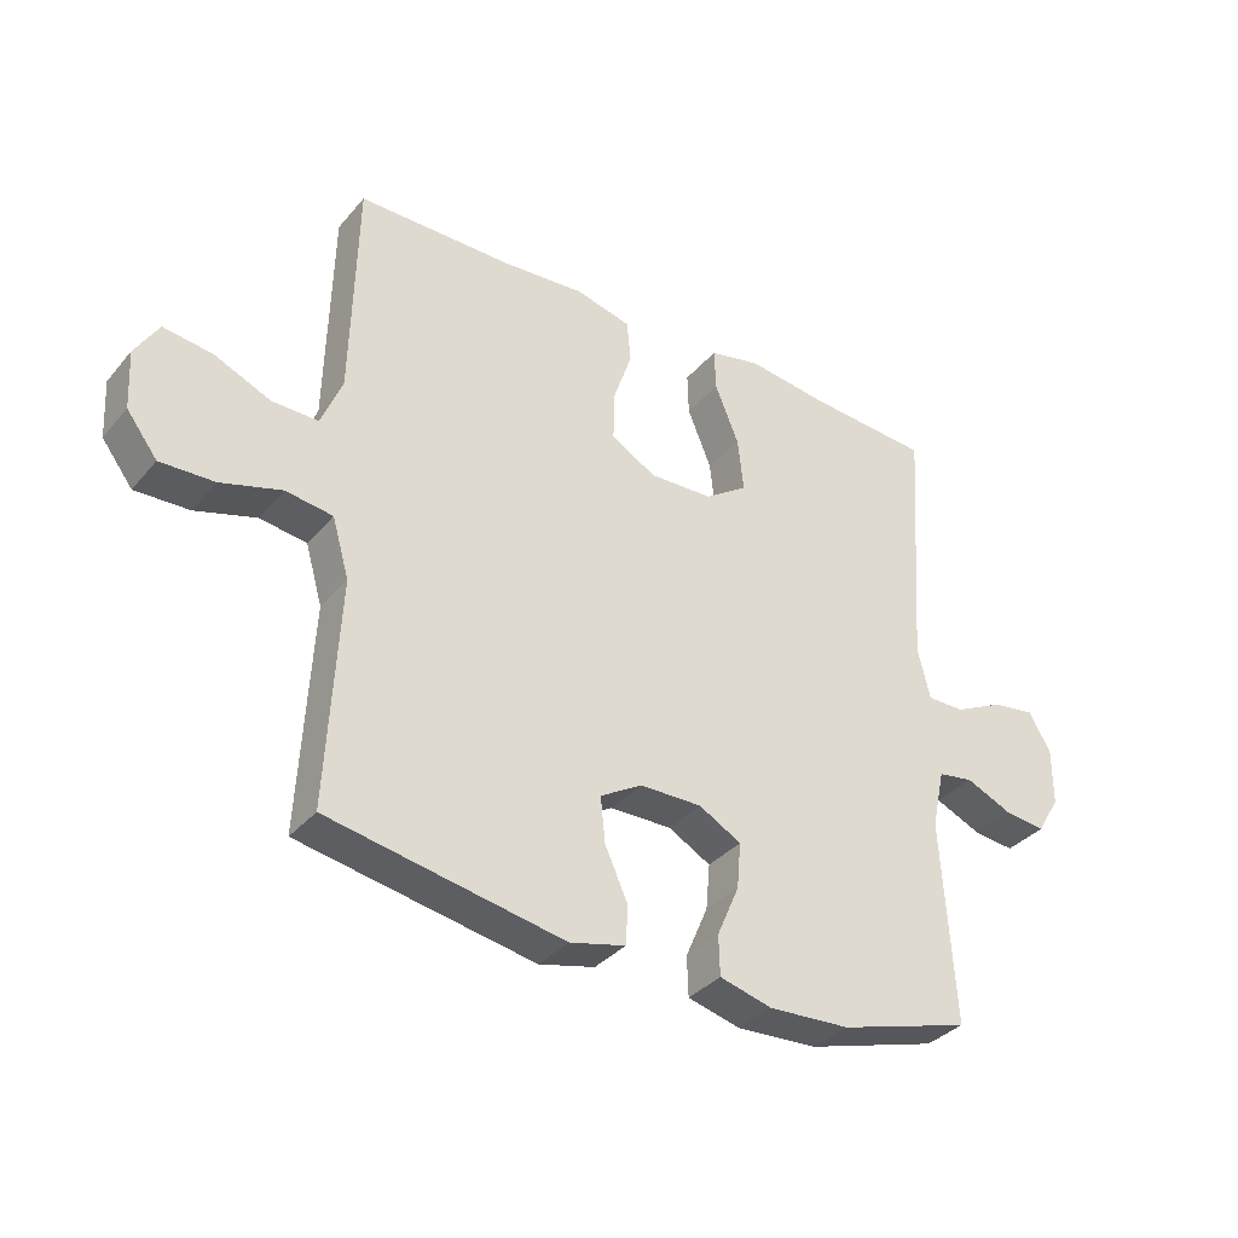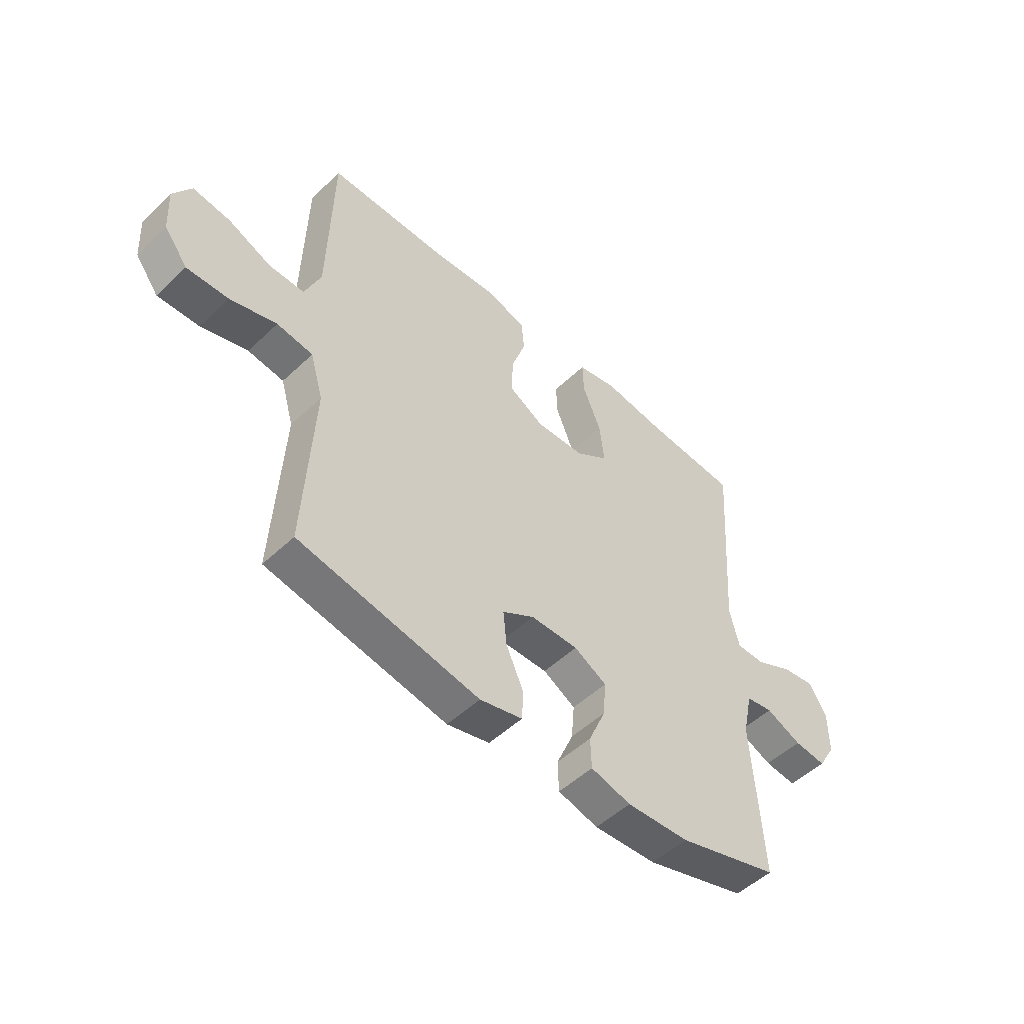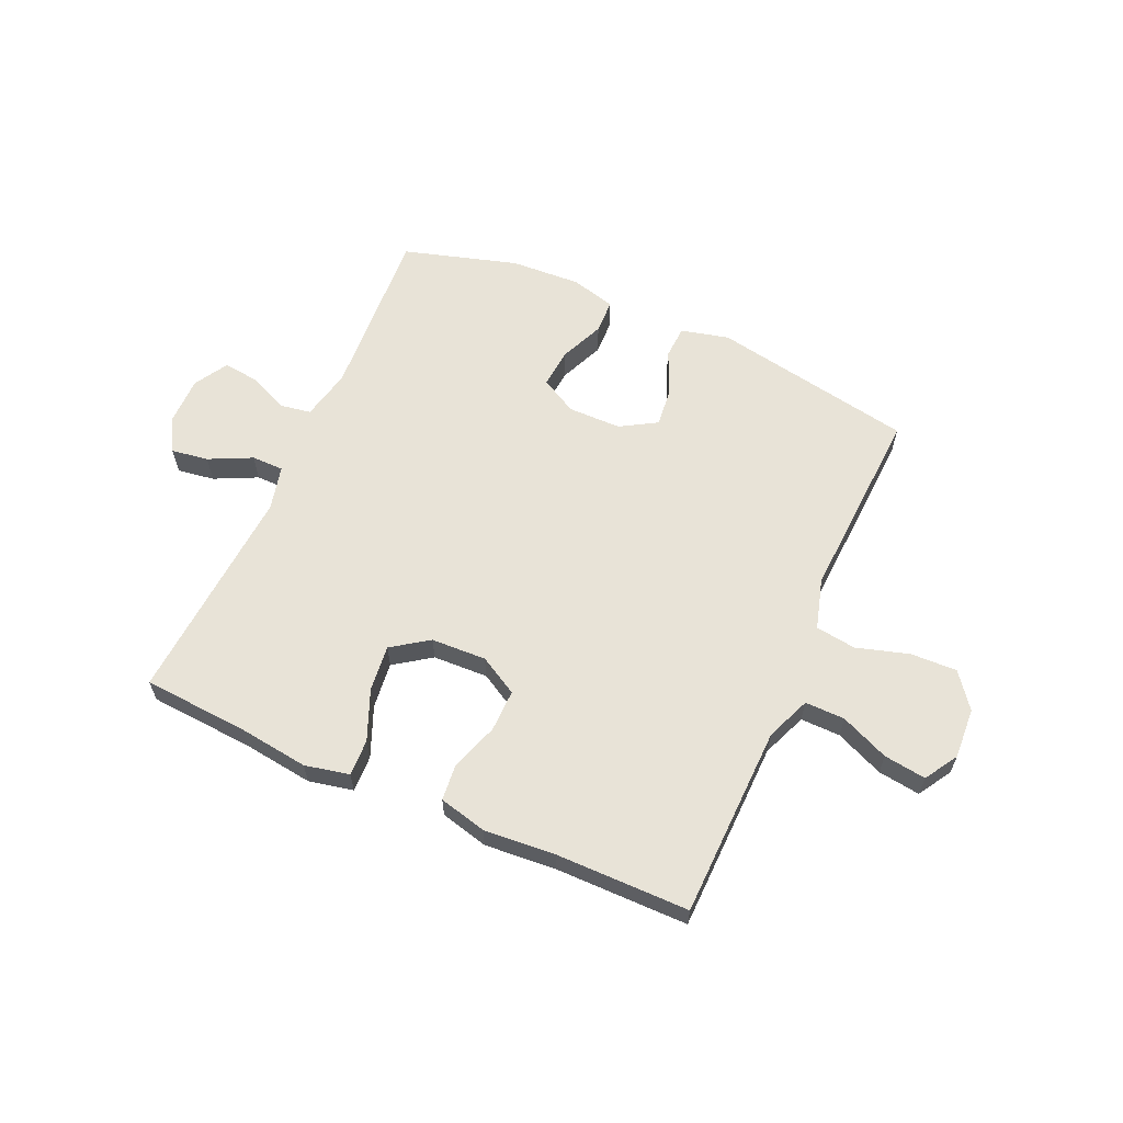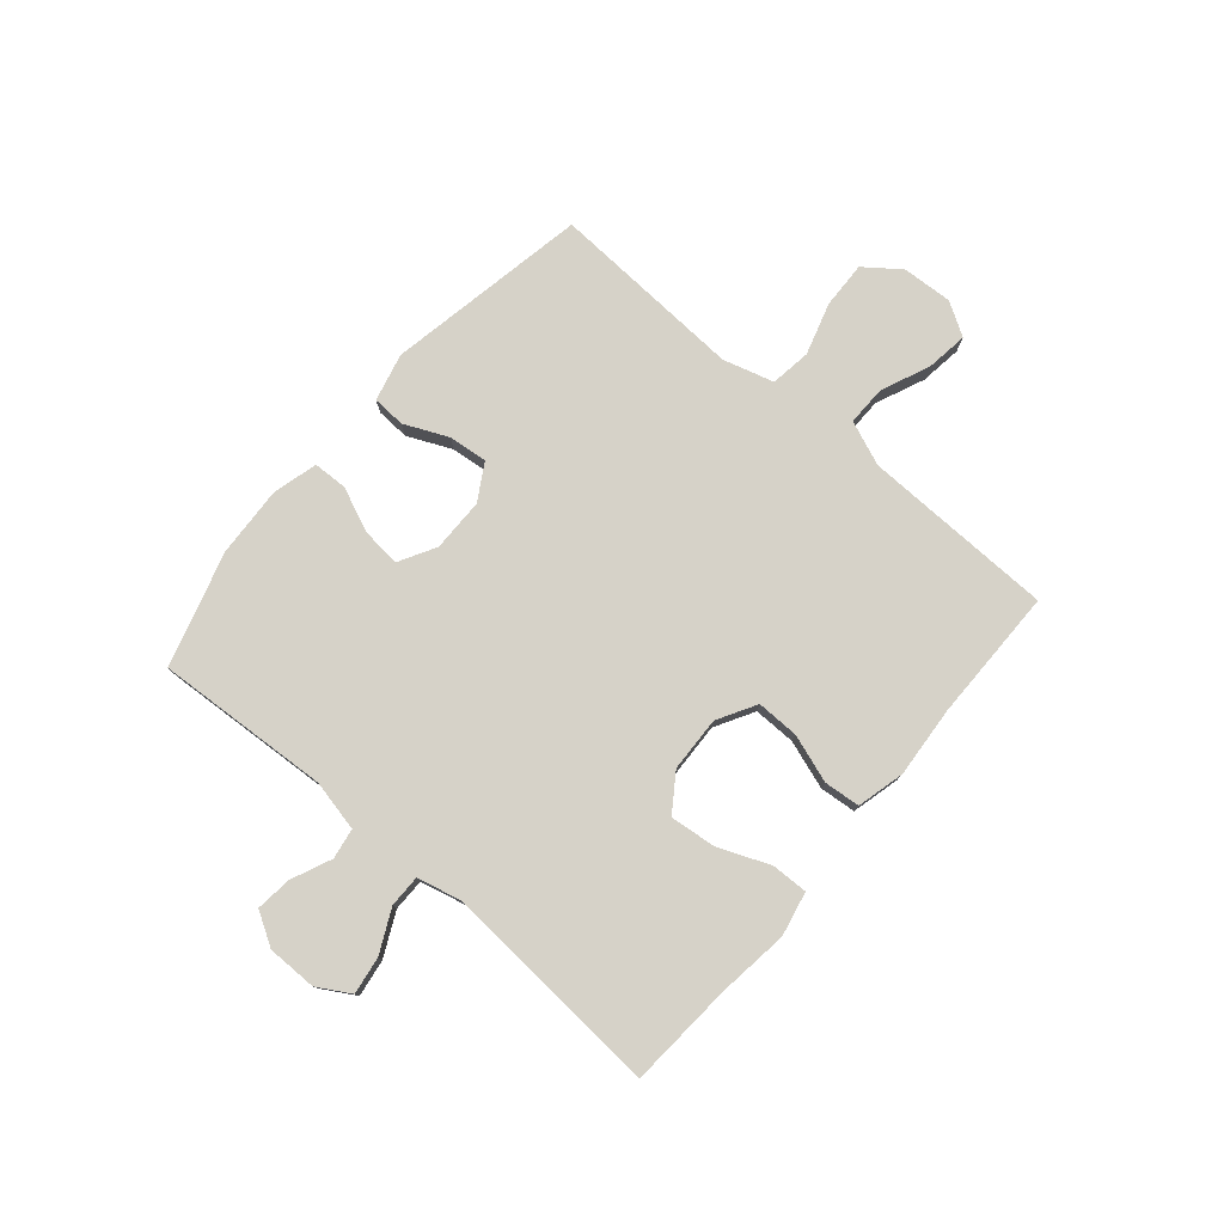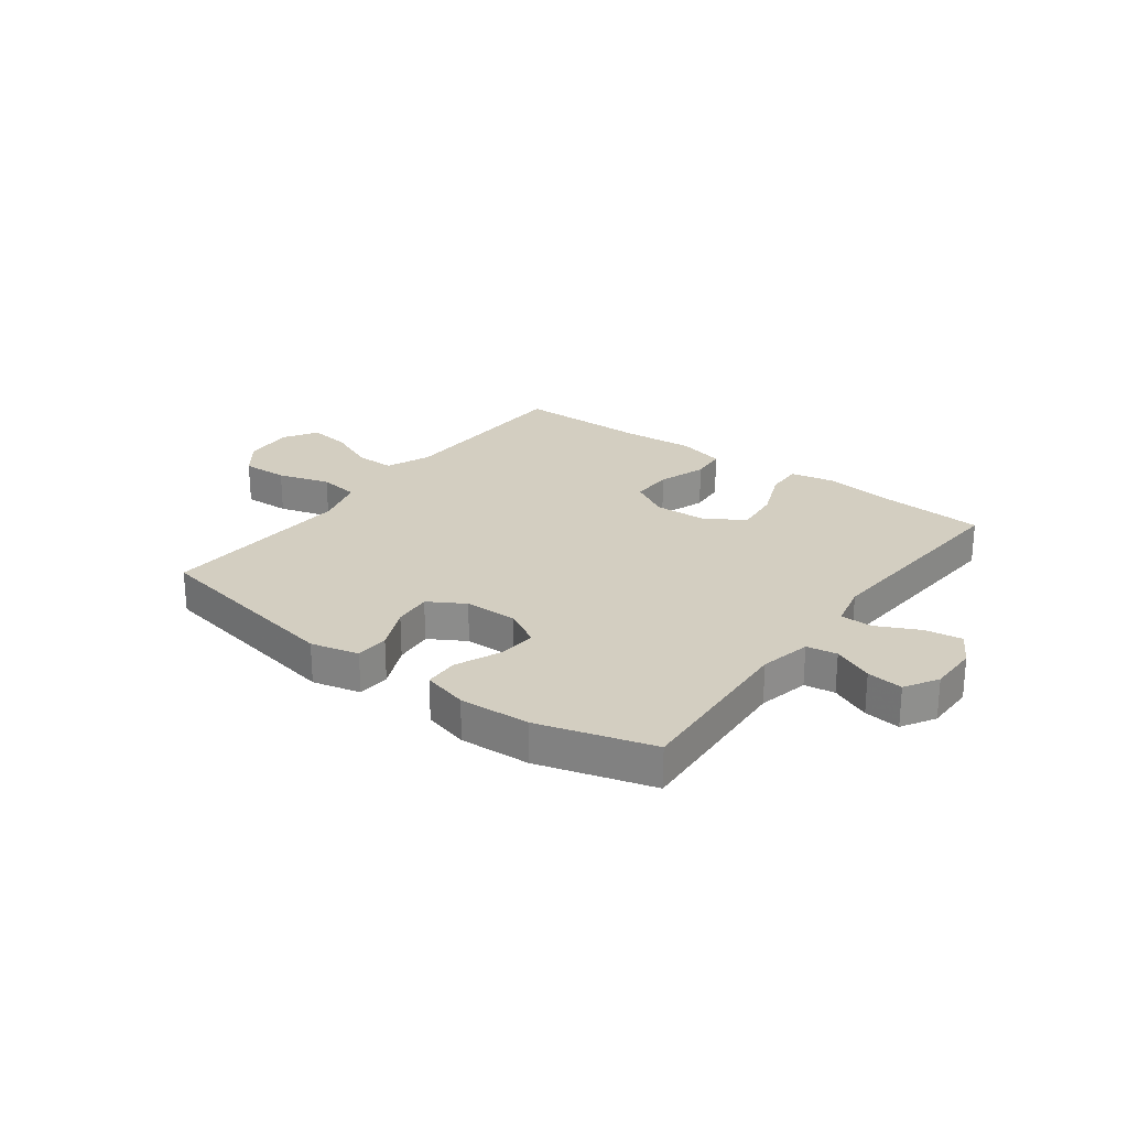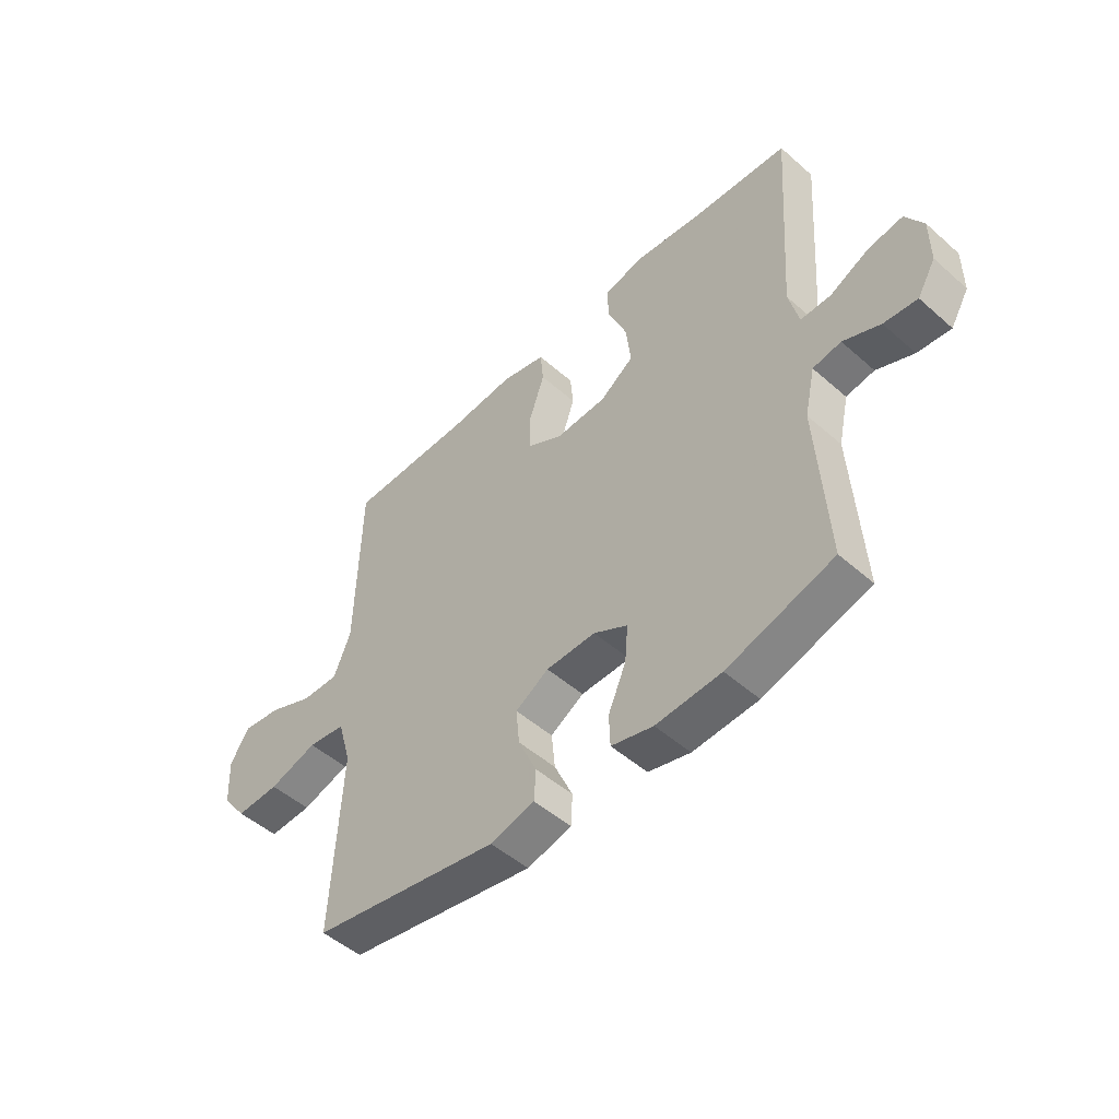
<metadata>
{"format":"obj","ext":"obj","renderer":"f3d","projection":"perspective","resolution":1024,"background":"white","views":[{"elev":-35.0,"azim":145.6,"up":"+Z"},{"elev":-51.0,"azim":135.8,"up":"+Z"},{"elev":61.6,"azim":24.0,"up":"+Y"},{"elev":77.8,"azim":-49.5,"up":"+Y"},{"elev":24.9,"azim":-143.2,"up":"+Y"},{"elev":-49.9,"azim":-134.0,"up":"+Z"}]}
</metadata>
<code>
v -0.5 0.07 -0.5
v -0.481 0.07 -0.19
v -0.501 0.07 -0.099
v -0.555 0.07 -0.09
v -0.626 0.07 -0.121
v -0.69 0.07 -0.128
v -0.725 0.07 -0.069
v -0.725 0.07 0.019
v -0.691 0.07 0.077
v -0.625 0.07 0.067
v -0.549 0.07 0.03
v -0.492 0.07 0.03
v -0.473 0.07 0.109
v -0.5 0.07 0.5
v -0.312 0.07 0.513
v -0.188 0.07 0.529
v -0.109 0.07 0.512
v -0.111 0.07 0.447
v -0.148 0.07 0.357
v -0.157 0.07 0.275
v -0.092 0.07 0.23
v 0.006 0.07 0.226
v 0.075 0.07 0.265
v 0.074 0.07 0.34
v 0.045 0.07 0.426
v 0.051 0.07 0.49
v 0.136 0.07 0.511
v 0.264 0.07 0.501
v 0.5 0.07 0.5
v 0.505 0.07 0.283
v 0.508 0.07 0.158
v 0.54 0.07 0.079
v 0.611 0.07 0.08
v 0.697 0.07 0.117
v 0.772 0.07 0.127
v 0.808 0.07 0.068
v 0.803 0.07 -0.022
v 0.756 0.07 -0.084
v 0.673 0.07 -0.081
v 0.58 0.07 -0.053
v 0.508 0.07 -0.063
v 0.482 0.07 -0.153
v 0.489 0.07 -0.286
v 0.5 0.07 -0.5
v 0.14 0.07 -0.566
v 0.055 0.07 -0.545
v 0.052 0.07 -0.486
v 0.087 0.07 -0.408
v 0.094 0.07 -0.339
v 0.03 0.07 -0.301
v -0.065 0.07 -0.3
v -0.13 0.07 -0.336
v -0.124 0.07 -0.406
v -0.09 0.07 -0.485
v -0.092 0.07 -0.546
v -0.172 0.07 -0.567
v -0.297 0.07 -0.56
v -0.5 0 -0.5
v -0.481 0 -0.19
v -0.501 0 -0.099
v -0.555 0 -0.09
v -0.626 0 -0.121
v -0.69 0 -0.128
v -0.725 0 -0.069
v -0.725 0 0.019
v -0.691 0 0.077
v -0.625 0 0.067
v -0.549 0 0.03
v -0.492 0 0.03
v -0.473 0 0.109
v -0.5 0 0.5
v -0.312 0 0.513
v -0.188 0 0.529
v -0.109 0 0.512
v -0.111 0 0.447
v -0.148 0 0.357
v -0.157 0 0.275
v -0.092 0 0.23
v 0.006 0 0.226
v 0.075 0 0.265
v 0.074 0 0.34
v 0.045 0 0.426
v 0.051 0 0.49
v 0.136 0 0.511
v 0.264 0 0.501
v 0.5 0 0.5
v 0.505 0 0.283
v 0.508 0 0.158
v 0.54 0 0.079
v 0.611 0 0.08
v 0.697 0 0.117
v 0.772 0 0.127
v 0.808 0 0.068
v 0.803 0 -0.022
v 0.756 0 -0.084
v 0.673 0 -0.081
v 0.58 0 -0.053
v 0.508 0 -0.063
v 0.482 0 -0.153
v 0.489 0 -0.286
v 0.5 0 -0.5
v 0.14 0 -0.566
v 0.055 0 -0.545
v 0.052 0 -0.486
v 0.087 0 -0.408
v 0.094 0 -0.339
v 0.03 0 -0.301
v -0.065 0 -0.3
v -0.13 0 -0.336
v -0.124 0 -0.406
v -0.09 0 -0.485
v -0.092 0 -0.546
v -0.172 0 -0.567
v -0.297 0 -0.56
f 57 1 2
f 56 57 2
f 55 56 2
f 54 55 2
f 53 54 2
f 52 53 2 3
f 51 52 3
f 50 51 3
f 46 47 48
f 45 46 48
f 44 45 48
f 43 44 48
f 42 43 48
f 41 42 48 49
f 38 39 40
f 37 38 40
f 36 37 40
f 35 36 40
f 34 35 40
f 33 34 40
f 32 33 40 41
f 41 49 50
f 32 41 50
f 31 32 50
f 28 29 30
f 28 30 31
f 27 28 31
f 26 27 31
f 25 26 31
f 24 25 31
f 17 18 19
f 16 17 19
f 15 16 19
f 15 19 20
f 14 15 20
f 13 14 20
f 12 13 20 21
f 9 10 11
f 8 9 11
f 7 8 11
f 6 7 11
f 5 6 11
f 4 5 11
f 3 4 11 12
f 12 21 22
f 3 12 22
f 50 3 22
f 23 24 31
f 22 23 31 50
f 59 58 114
f 59 114 113
f 59 113 112
f 59 112 111
f 59 111 110
f 60 59 110 109
f 60 109 108
f 60 108 107
f 105 104 103
f 105 103 102
f 105 102 101
f 105 101 100
f 105 100 99
f 106 105 99 98
f 97 96 95
f 97 95 94
f 97 94 93
f 97 93 92
f 97 92 91
f 97 91 90
f 98 97 90 89
f 107 106 98
f 107 98 89
f 107 89 88
f 87 86 85
f 88 87 85
f 88 85 84
f 88 84 83
f 88 83 82
f 88 82 81
f 76 75 74
f 76 74 73
f 76 73 72
f 77 76 72
f 77 72 71
f 77 71 70
f 78 77 70 69
f 68 67 66
f 68 66 65
f 68 65 64
f 68 64 63
f 68 63 62
f 68 62 61
f 69 68 61 60
f 79 78 69
f 79 69 60
f 79 60 107
f 88 81 80
f 107 88 80 79
f 1 58 59 2
f 2 59 60 3
f 3 60 61 4
f 4 61 62 5
f 5 62 63 6
f 6 63 64 7
f 7 64 65 8
f 8 65 66 9
f 9 66 67 10
f 10 67 68 11
f 11 68 69 12
f 12 69 70 13
f 13 70 71 14
f 14 71 72 15
f 15 72 73 16
f 16 73 74 17
f 17 74 75 18
f 18 75 76 19
f 19 76 77 20
f 20 77 78 21
f 21 78 79 22
f 22 79 80 23
f 23 80 81 24
f 24 81 82 25
f 25 82 83 26
f 26 83 84 27
f 27 84 85 28
f 28 85 86 29
f 29 86 87 30
f 30 87 88 31
f 31 88 89 32
f 32 89 90 33
f 33 90 91 34
f 34 91 92 35
f 35 92 93 36
f 36 93 94 37
f 37 94 95 38
f 38 95 96 39
f 39 96 97 40
f 40 97 98 41
f 41 98 99 42
f 42 99 100 43
f 43 100 101 44
f 44 101 102 45
f 45 102 103 46
f 46 103 104 47
f 47 104 105 48
f 48 105 106 49
f 49 106 107 50
f 50 107 108 51
f 51 108 109 52
f 52 109 110 53
f 53 110 111 54
f 54 111 112 55
f 55 112 113 56
f 56 113 114 57
f 57 114 58 1

</code>
